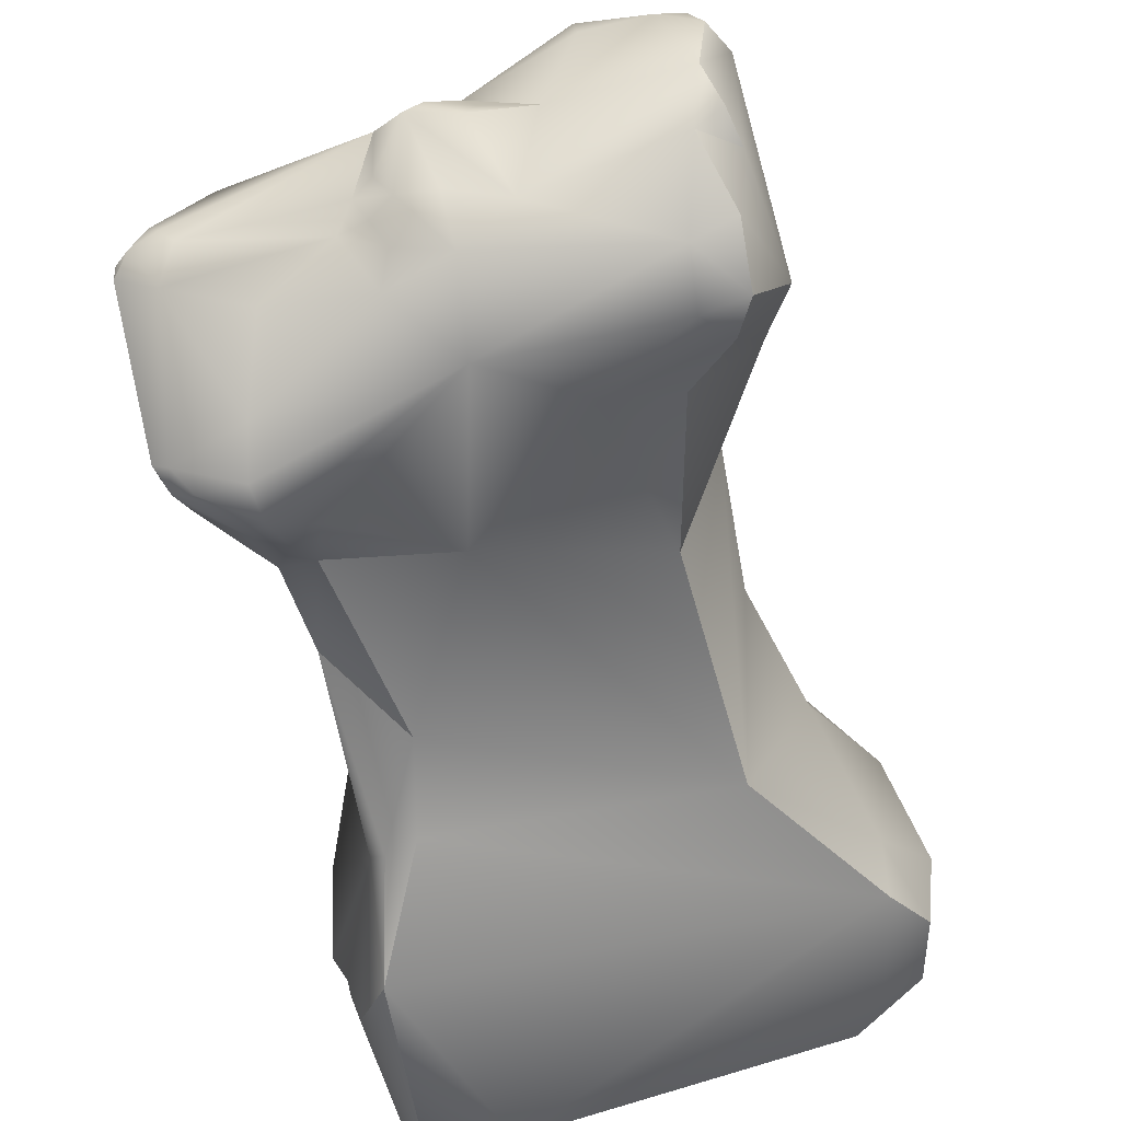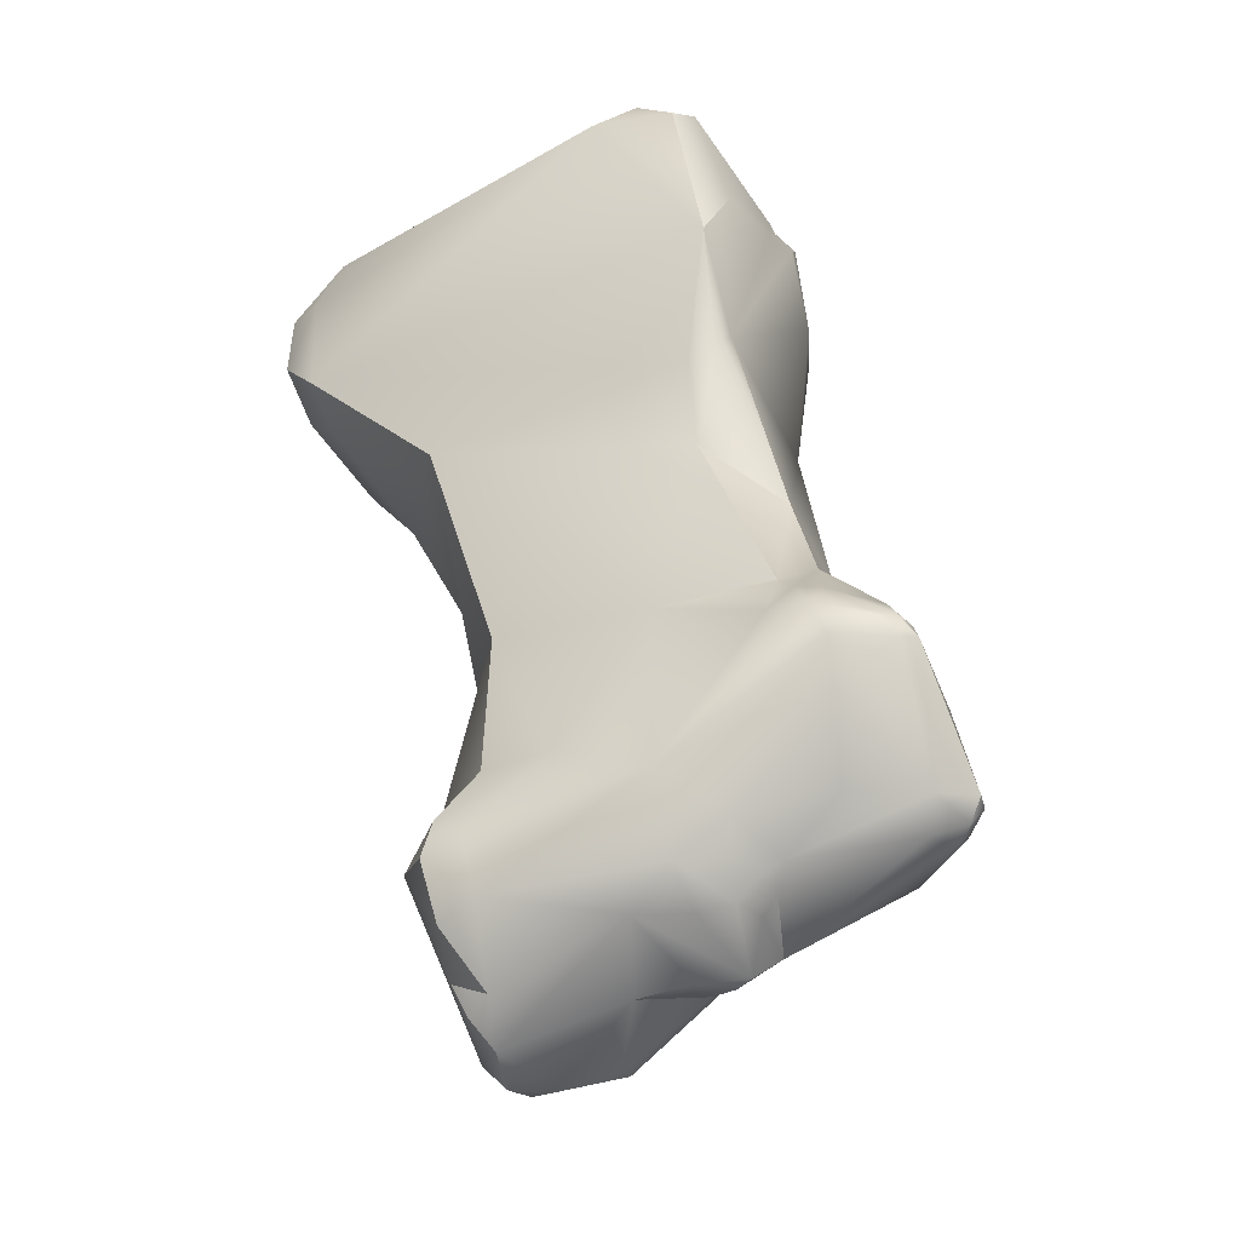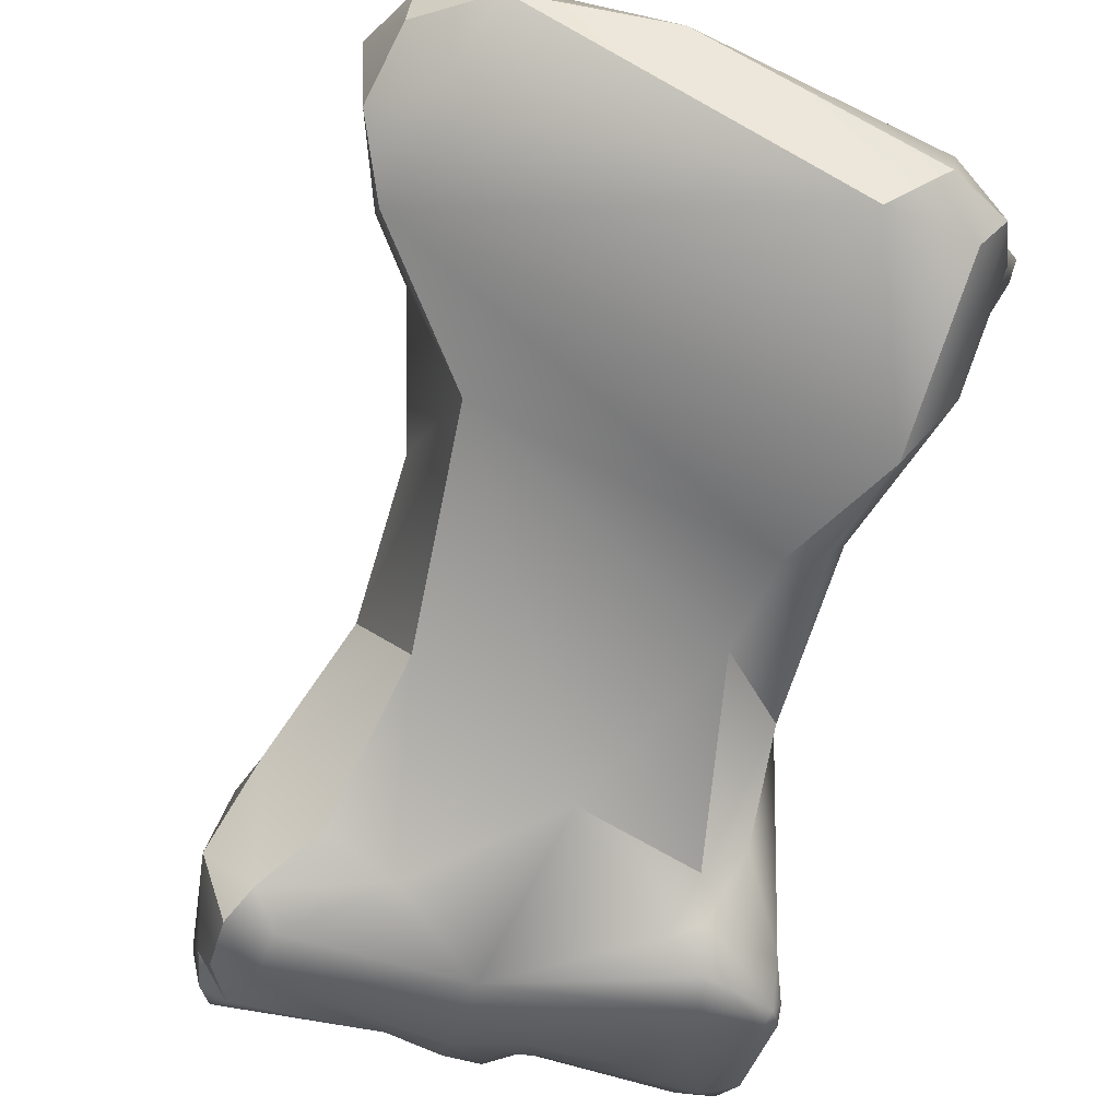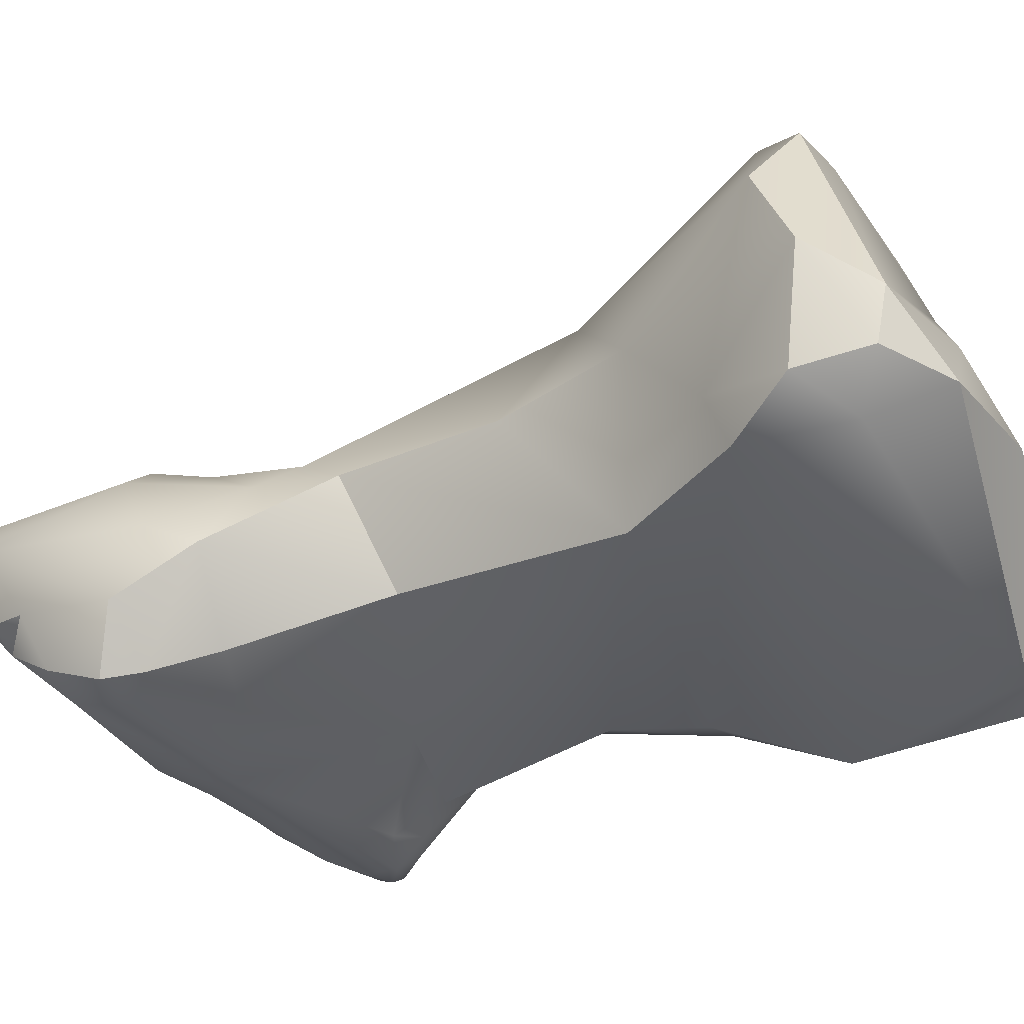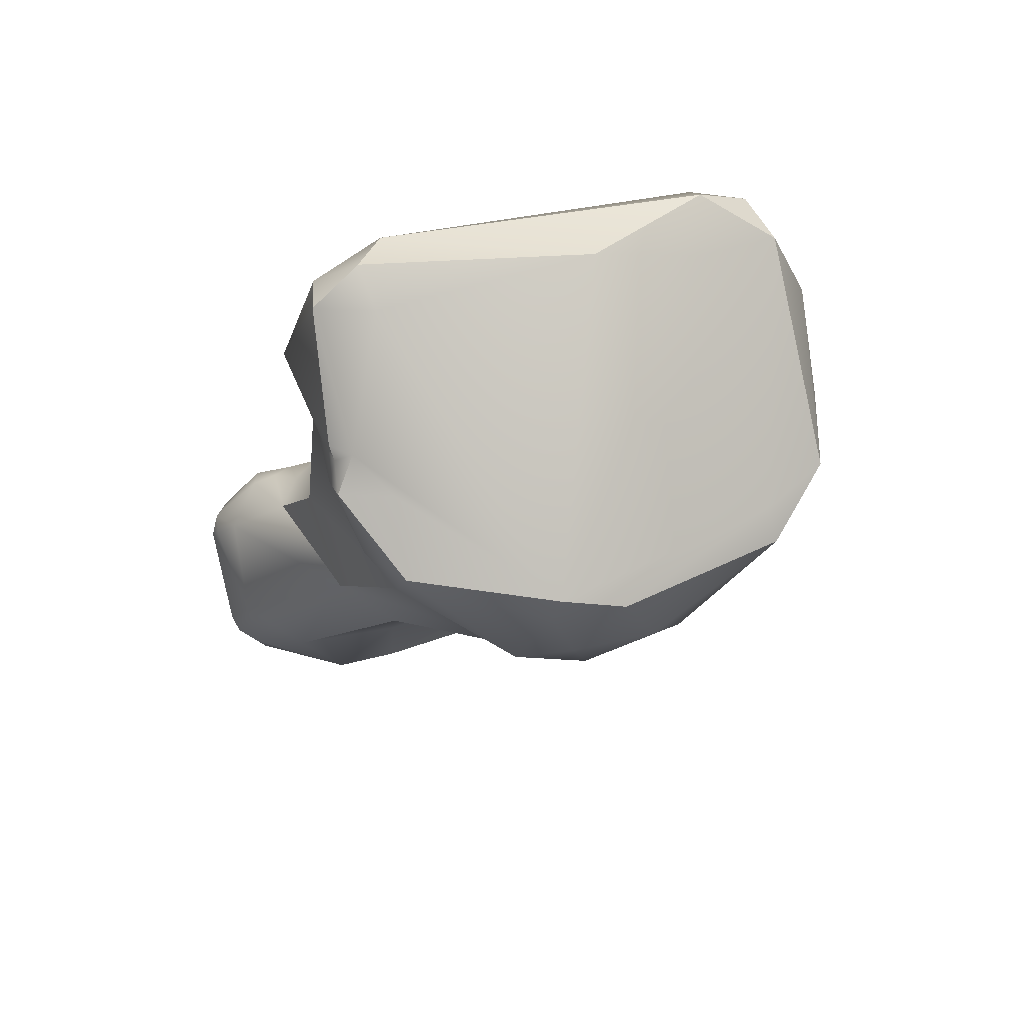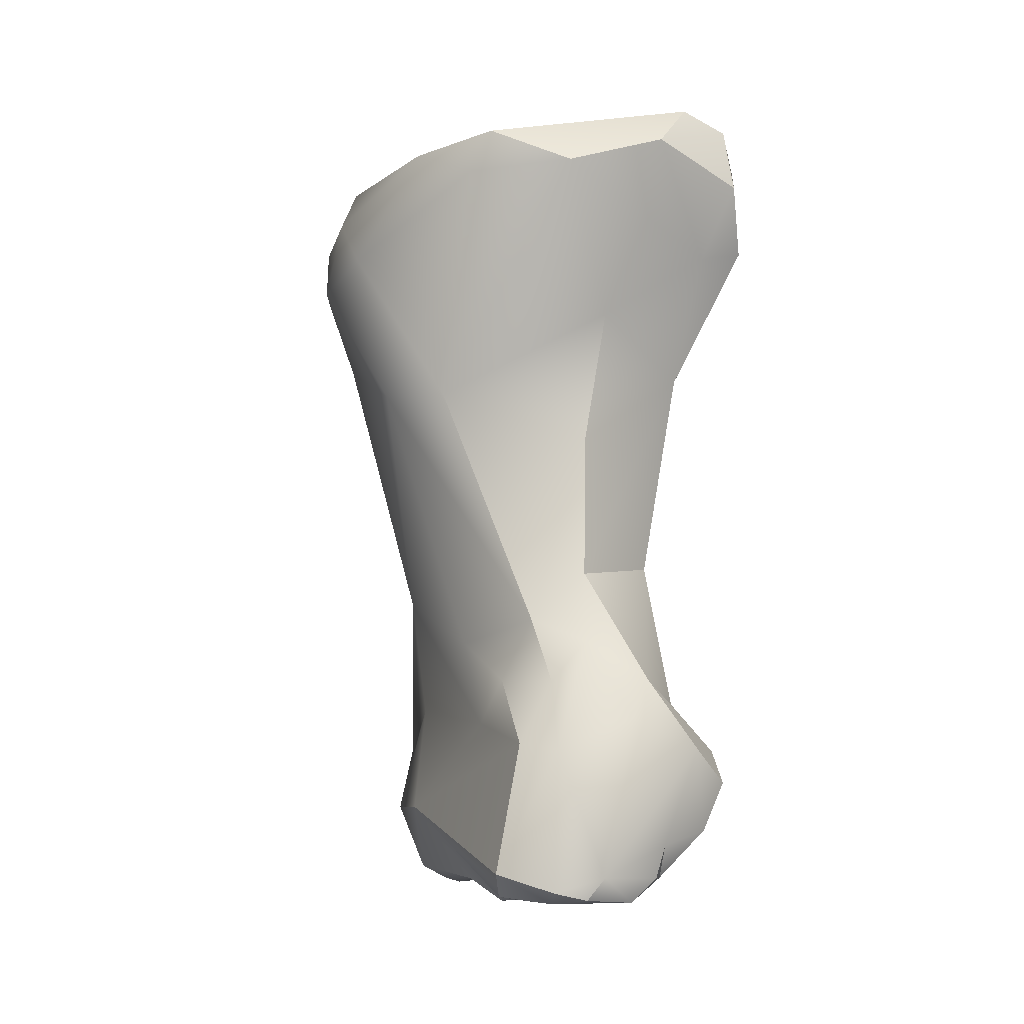
<metadata>
{"format":"obj","ext":"obj","renderer":"f3d","projection":"perspective","resolution":1024,"background":"white","views":[{"elev":-60.1,"azim":-2.0,"up":"+Z"},{"elev":-32.2,"azim":-166.4,"up":"+Y"},{"elev":-64.7,"azim":151.5,"up":"+Z"},{"elev":-29.1,"azim":103.2,"up":"+Z"},{"elev":75.8,"azim":-31.9,"up":"+Y"},{"elev":-27.7,"azim":57.3,"up":"+Y"}]}
</metadata>
<code>
v -108.1 -217.7 0.369
v -107.7 -217.4 -0.183
v -107.9 -217.8 0.8182
v -107.5 -215.4 -1.304
v -107.4 -215 -1.31
v -107.1 -215.1 -1.482
v -106.4 -215.4 -1.586
v -106.4 -216.1 -1.272
v -107.7 -215.3 -1.092
v -107.6 -215.1 -0.9668
v -108.3 -217.3 0.2755
v -107.9 -215.6 0.7196
v -108.3 -217.3 0.6061
v -108.1 -217 1.08
v -106.4 -214.4 -1.336
v -106.2 -214.8 -1.619
v -105.9 -214.3 -1.215
v -107.2 -214.5 -0.7553
v -106.2 -213.4 -0.2916
v -105.7 -211.7 0.3014
v -104.9 -208.7 -0.2934
v -104.7 -208.9 -0.4912
v -104.2 -209.2 -0.5026
v -105 -206.1 -0.6668
v -104.7 -207 -1.164
v -104.4 -203.8 -0.3257
v -104.1 -204.1 -0.8517
v -103.4 -203.5 -0.483
v -102.7 -204.2 -0.9587
v -105.3 -205.2 1.418
v -105.6 -205.1 2.074
v -105.3 -204.8 1.598
v -105.4 -204.8 1.867
v -105.6 -204.8 2.409
v -105.1 -204.5 2.014
v -104.8 -204.7 2.967
v -105.7 -206 3.222
v -105.4 -205.2 4.212
v -105.5 -206.1 4.049
v -103.6 -203.5 0.3657
v -107.5 -217.9 0.2862
v -107.7 -217.9 0.5547
v -104.8 -217.6 -0.5979
v -108 -217.5 1.19
v -106.4 -217.3 -0.4727
v -107.1 -217.9 1.812
v -105.4 -218.1 0.0811
v -106.8 -216.9 2.605
v -105.5 -214.7 -1.316
v -105.6 -213.8 -0.7738
v -103.6 -213.9 -0.4751
v -107.3 -215.4 2.034
v -105.5 -215.2 2.802
v -106.1 -212.2 2.086
v -105.5 -212.9 3.155
v -104.3 -210.8 -0.3461
v -105.3 -208.6 3.537
v -104.2 -208.6 5.463
v -104.3 -207.1 6.008
v -103.6 -205.5 6.029
v -103.4 -205.1 5.922
v -104.7 -218.7 0.116
v -104.1 -218.8 0.08226
v -105.2 -218.4 0.4822
v -105 -218.7 0.6034
v -105 -218.8 1.927
v -104.6 -219.3 1.446
v -104.4 -219.4 1.586
v -103.8 -219.4 1.19
v -103.7 -219.3 1.606
v -103.9 -219.2 2.174
v -104.7 -218.1 -0.2466
v -105 -218.3 0.1156
v -103.7 -216.9 -0.9278
v -103.9 -218.2 -0.5128
v -103.1 -218.8 -0.04356
v -105.6 -217.3 2.904
v -102 -216.2 -0.4968
v -100.7 -213.4 0.5755
v -99.57 -209.6 0.5368
v -102.4 -210.1 5.612
v -103.3 -207.6 6.65
v -102.4 -205.5 6.506
v -102.1 -206.7 6.988
v -103.5 -206.5 6.544
v -97.52 -204.6 1.161
v -99.83 -203.9 1.334
v -98.17 -204.5 2.103
v -100.9 -220.2 1.014
v -102.9 -219.5 1.343
v -102.4 -220 2.547
v -102.5 -220 2.901
v -100.8 -217.5 -0.7893
v -101 -218.5 -0.6338
v -100.1 -217.8 -0.6588
v -100.3 -218.8 -0.3107
v -100.9 -219.6 0.3163
v -100.5 -219.8 0.683
v -100.2 -219.3 0.6613
v -101.9 -219.8 3.33
v -100.3 -217.1 -0.5411
v -100.8 -216.1 -0.03178
v -100.2 -215.6 2.415
v -99.53 -217.5 0.3692
v -99.74 -216.2 1.311
v -99.71 -217.1 1.69
v -102.6 -215 3.598
v -102.6 -216.6 3.217
v -101.8 -216 3.29
v -100.9 -215 3.138
v -100.6 -216.4 2.923
v -101 -217.6 3.377
v -100.2 -214.2 2.432
v -99.62 -211.5 2.731
v -101.1 -210.6 5.111
v -98.49 -209.4 2.987
v -97.27 -205.9 0.6111
v -97.37 -207.7 0.4816
v -97.44 -208.1 1.367
v -96.61 -206.8 1.132
v -96.36 -206.6 3.085
v -98.42 -207.2 6.14
v -97.91 -206.6 5.998
v -101.4 -207.9 6.933
v -99.24 -206.2 6.244
v -99.37 -206.5 6.766
v -96.59 -205.6 1.35
v -96.6 -205.4 2.298
v -100.8 -220.4 2.077
v -101.4 -220.4 2.428
v -101 -220.3 2.643
v -100.4 -220.1 1.931
v -100.4 -217.8 2.911
v -97.08 -207.2 4.736
v -108.3 -217.3 0.2755
v -108.3 -217.3 0.2755
v -106.2 -213.4 -0.2916
v -105.7 -211.7 0.3014
v -105.7 -211.7 0.3014
v -104.7 -207 -1.164
v -104.7 -207 -1.164
v -104.4 -203.8 -0.3257
v -104.1 -204.1 -0.8517
v -103.4 -203.5 -0.483
v -102.7 -204.2 -0.9587
v -105.3 -204.8 1.598
v -105.6 -204.8 2.409
v -105.6 -204.8 2.409
v -105.4 -205.2 4.212
v -105.6 -213.8 -0.7738
v -106.1 -212.2 2.086
v -105.5 -212.9 3.155
v -104.3 -210.8 -0.3461
v -103.4 -205.1 5.922
v -105 -218.8 1.927
v -105 -218.8 1.927
v -104.6 -219.3 1.446
v -104.4 -219.4 1.586
v -103.9 -219.2 2.174
v -105.6 -217.3 2.904
v -100.7 -213.4 0.5755
v -100.7 -213.4 0.5755
v -99.57 -209.6 0.5368
v -97.52 -204.6 1.161
v -100.9 -220.2 1.014
v -102.9 -219.5 1.343
v -100.1 -217.8 -0.6588
v -100.1 -217.8 -0.6588
v -100.5 -219.8 0.683
v -100.2 -219.3 0.6613
v -101.9 -219.8 3.33
v -101.9 -219.8 3.33
v -101.9 -219.8 3.33
v -100.3 -217.1 -0.5411
v -100.8 -216.1 -0.03178
v -99.53 -217.5 0.3692
v -99.74 -216.2 1.311
v -101 -217.6 3.377
v -100.2 -214.2 2.432
v -100.2 -214.2 2.432
v -99.62 -211.5 2.731
v -97.37 -207.7 0.4816
v -96.61 -206.8 1.132
v -96.36 -206.6 3.085
v -96.36 -206.6 3.085
v -97.91 -206.6 5.998
v -96.59 -205.6 1.35
v -96.6 -205.4 2.298
v -96.6 -205.4 2.298
v -100.8 -220.4 2.077
v -100.8 -220.4 2.077
v -101 -220.3 2.643
v -107.7 -215.3 -1.092
v -108.3 -217.3 0.6061
v -104.7 -207 -1.164
v -103.4 -203.5 -0.483
v -102.4 -205.5 6.506
v -99.83 -203.9 1.334
v -102.5 -220 2.901
v -100.3 -218.8 -0.3107
v -100.9 -219.6 0.3163
v -100.9 -215 3.138
v -96.61 -206.8 1.132
v -97.91 -206.6 5.998
v -99.37 -206.5 6.766
v -96.59 -205.6 1.35
v -97.08 -207.2 4.736
v -104.4 -203.8 -0.3257
v -97.52 -204.6 1.161
v -97.52 -204.6 1.161
v -96.6 -205.4 2.298
g grp1
f 11 2 1
f 1 13 135
f 1 41 42
f 3 1 42
f 1 2 41
f 3 13 1
f 3 44 13
f 5 6 4
f 4 9 5
f 193 10 5
f 2 9 4
f 7 4 6
f 2 8 45
f 8 2 4
f 74 8 7
f 8 4 7
f 74 7 16
f 193 12 10
f 2 11 9
f 136 12 193
f 12 136 194
f 44 14 194
f 194 14 12
f 14 44 48
f 12 14 52
f 18 5 10
f 16 6 5
f 16 7 6
f 15 16 5
f 18 15 5
f 19 15 18
f 17 49 16
f 15 17 16
f 17 15 19
f 17 50 49
f 19 50 17
f 12 18 10
f 12 54 18
f 19 18 54
f 56 50 20
f 19 20 50
f 137 151 138
f 22 139 21
f 23 22 25
f 153 139 22
f 153 22 23
f 21 138 57
f 118 140 29
f 195 22 21
f 195 21 24
f 118 23 140
f 21 30 24
f 21 57 37
f 30 32 24
f 26 27 24
f 32 26 24
f 24 27 141
f 28 29 143
f 142 28 143
f 196 208 40
f 140 143 29
f 145 144 87
f 146 35 208
f 208 35 40
f 21 31 30
f 21 37 31
f 30 33 32
f 30 31 33
f 31 34 33
f 31 37 147
f 146 33 35
f 33 34 35
f 148 36 35
f 40 35 61
f 147 37 38
f 37 39 38
f 148 149 36
f 39 59 38
f 198 196 40
f 40 61 198
f 41 66 42
f 42 66 3
f 46 3 66
f 3 46 44
f 45 8 43
f 8 74 43
f 47 45 43
f 47 72 73
f 64 47 73
f 72 47 43
f 75 43 74
f 48 44 46
f 47 2 45
f 41 2 47
f 64 41 47
f 14 48 52
f 53 52 48
f 46 77 48
f 160 53 48
f 74 16 49
f 74 49 51
f 51 49 50
f 54 12 52
f 52 55 54
f 53 152 52
f 150 153 51
f 57 138 151
f 54 55 58
f 51 153 80
f 80 153 23
f 57 54 58
f 80 23 118
f 37 57 39
f 59 39 57
f 58 59 57
f 35 36 61
f 60 38 59
f 36 149 61
f 38 60 154
f 85 83 60
f 83 154 60
f 85 60 59
f 62 64 73
f 72 75 62
f 75 63 62
f 62 63 67
f 76 69 67
f 67 65 62
f 65 64 62
f 64 66 41
f 67 155 65
f 155 64 65
f 68 156 157
f 67 69 158
f 156 68 71
f 70 158 69
f 76 90 69
f 166 70 69
f 70 159 158
f 159 70 166
f 74 78 93
f 73 72 62
f 75 72 43
f 63 75 76
f 63 76 67
f 71 77 156
f 156 77 46
f 160 108 53
f 74 51 78
f 78 51 79
f 78 79 102
f 152 53 108
f 152 108 107
f 107 81 152
f 80 79 51
f 113 161 163
f 81 58 152
f 82 85 59
f 59 58 82
f 82 58 81
f 81 124 82
f 117 118 29
f 117 29 86
f 84 85 82
f 84 83 85
f 126 83 84
f 124 84 82
f 124 126 84
f 117 86 127
f 145 87 164
f 209 198 88
f 61 88 198
f 97 76 94
f 89 76 97
f 90 76 89
f 97 98 89
f 165 132 129
f 190 130 89
f 89 130 90
f 165 169 132
f 71 90 91
f 91 92 71
f 77 71 92
f 90 130 91
f 91 130 92
f 100 199 130
f 92 171 77
f 78 101 93
f 101 78 102
f 74 93 94
f 94 75 74
f 93 101 95
f 93 95 94
f 167 174 104
f 94 95 96
f 176 200 168
f 99 200 176
f 75 94 76
f 97 94 96
f 201 200 99
f 170 98 97
f 132 169 99
f 132 176 106
f 112 108 160
f 133 172 131
f 160 173 112
f 133 178 172
f 174 175 105
f 104 174 105
f 105 175 162
f 106 177 103
f 179 110 103
f 176 177 106
f 103 133 106
f 107 108 109
f 202 107 109
f 109 108 112
f 111 109 178
f 110 111 103
f 111 202 109
f 133 111 178
f 133 103 111
f 162 180 105
f 177 179 103
f 202 81 107
f 110 179 114
f 113 163 181
f 181 163 116
f 114 115 110
f 202 115 81
f 119 163 182
f 116 163 119
f 114 116 115
f 119 134 116
f 115 116 134
f 81 115 124
f 120 118 117
f 127 120 117
f 203 206 121
f 119 183 184
f 182 183 119
f 119 184 134
f 207 185 123
f 123 185 128
f 125 188 61
f 186 188 125
f 186 125 205
f 122 115 134
f 122 134 204
f 126 122 204
f 61 197 125
f 205 125 197
f 115 122 124
f 124 122 126
f 187 210 211
f 88 188 209
f 121 206 189
f 61 188 88
f 191 132 131
f 130 190 192
f 130 192 100
f 176 132 99
f 133 132 106
f 132 133 131

</code>
